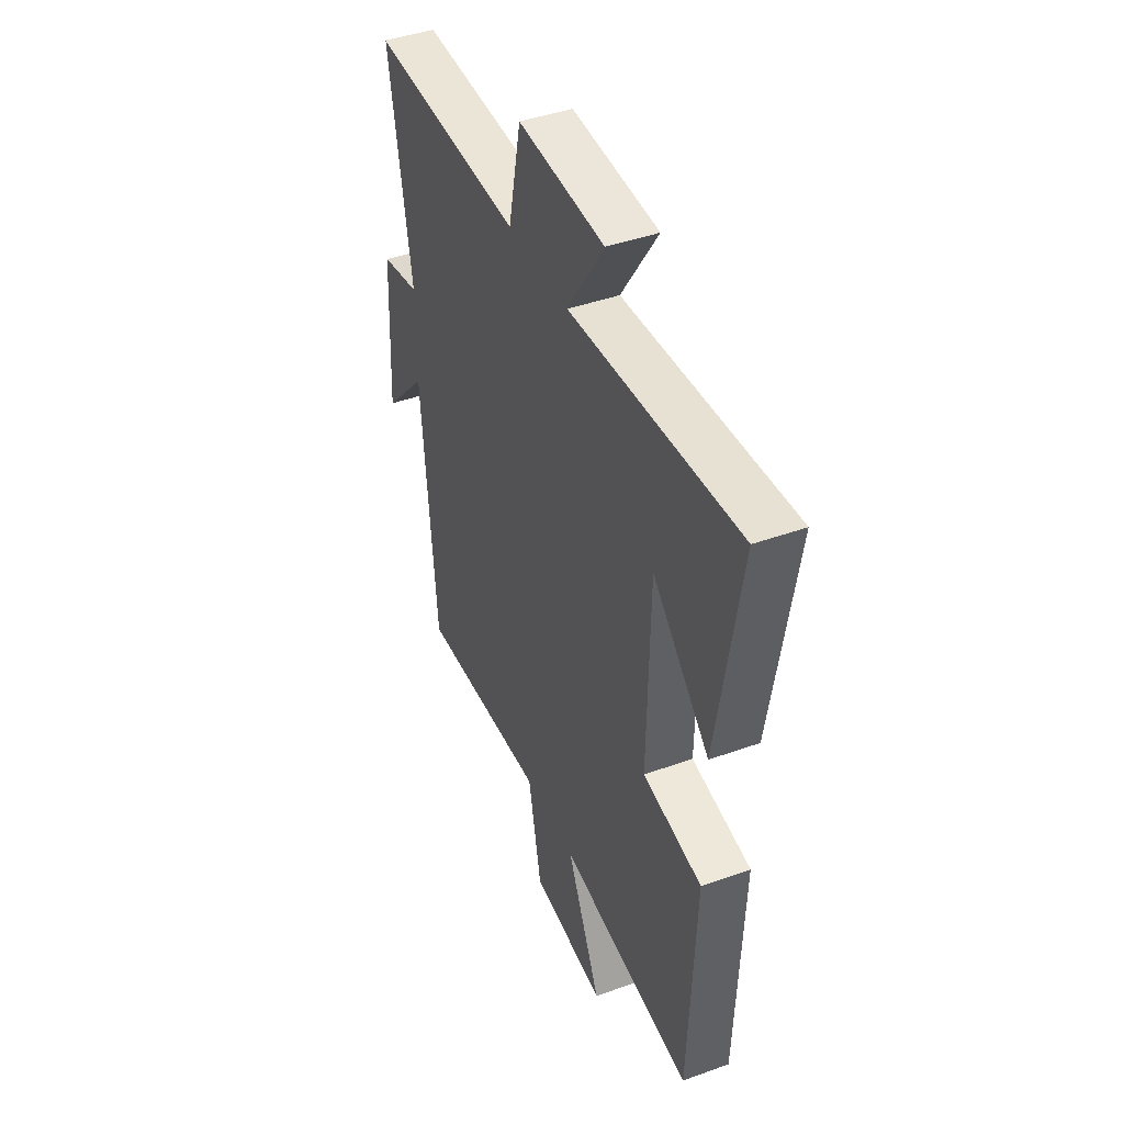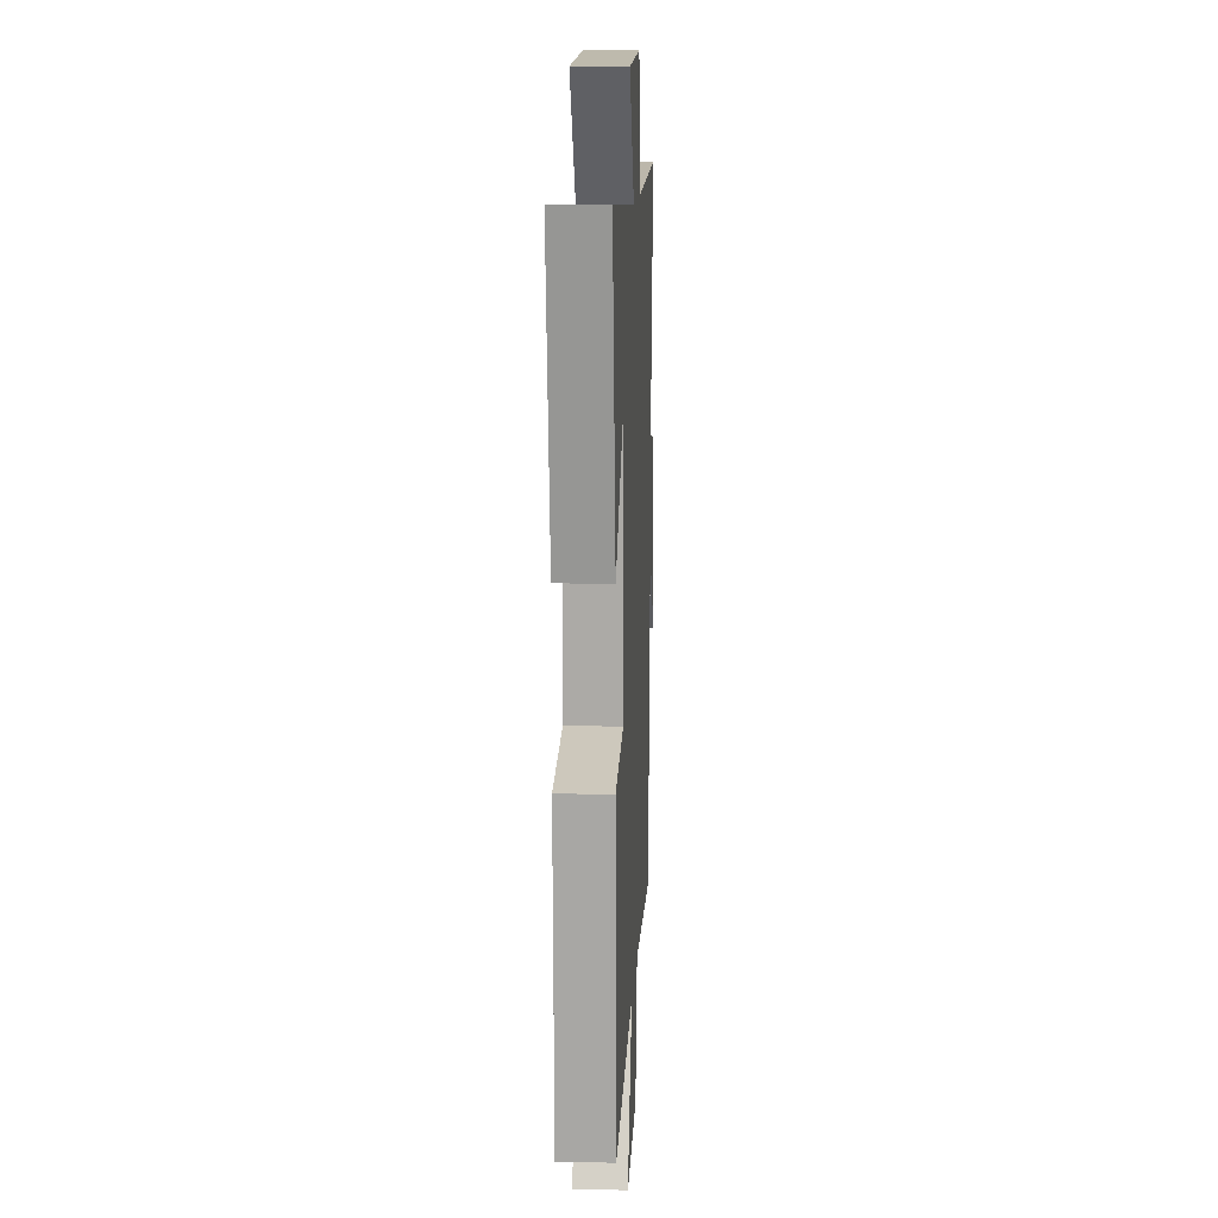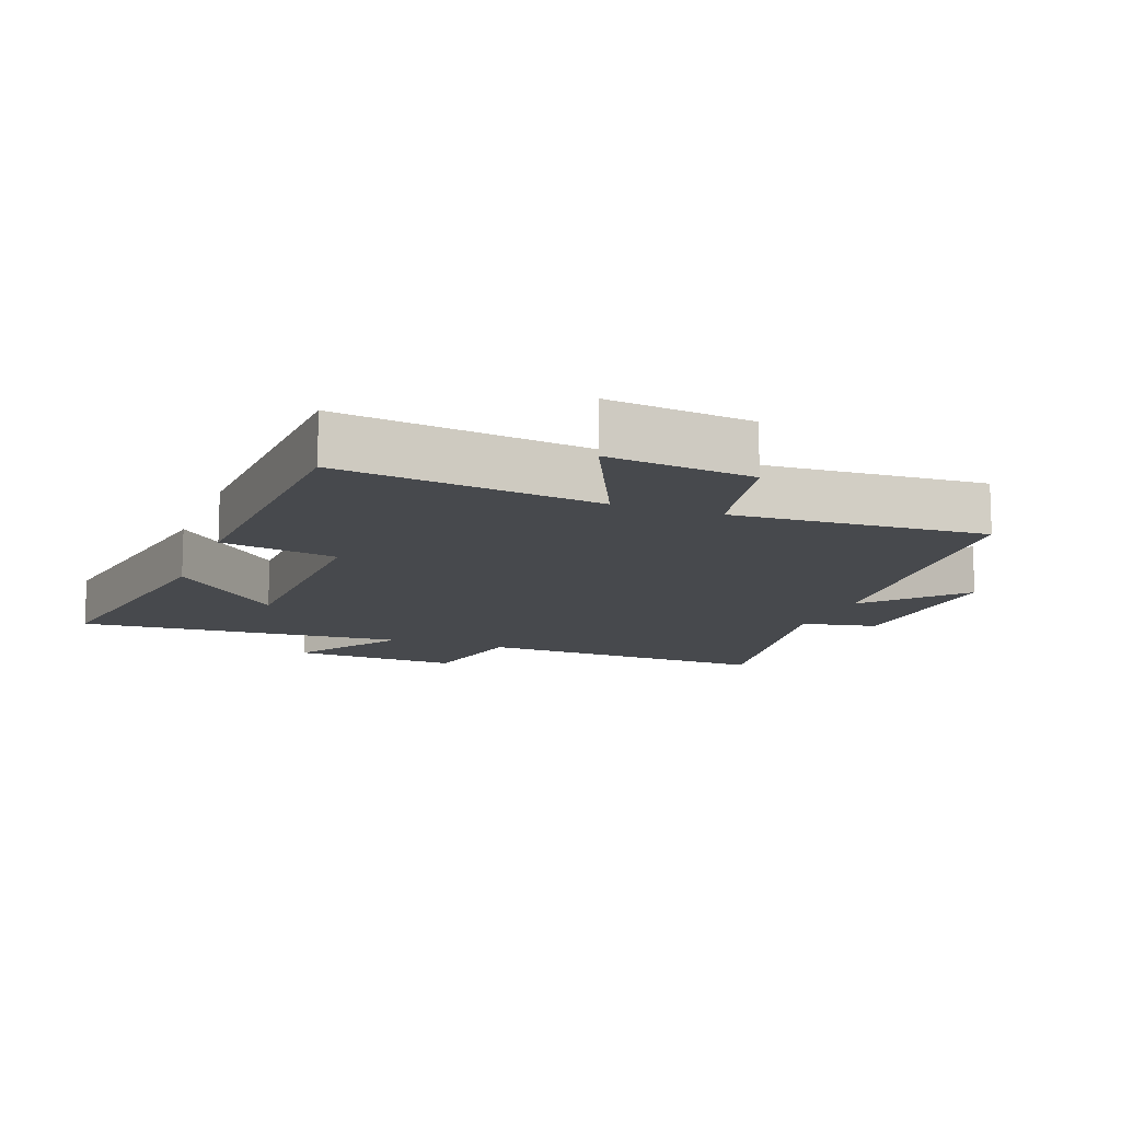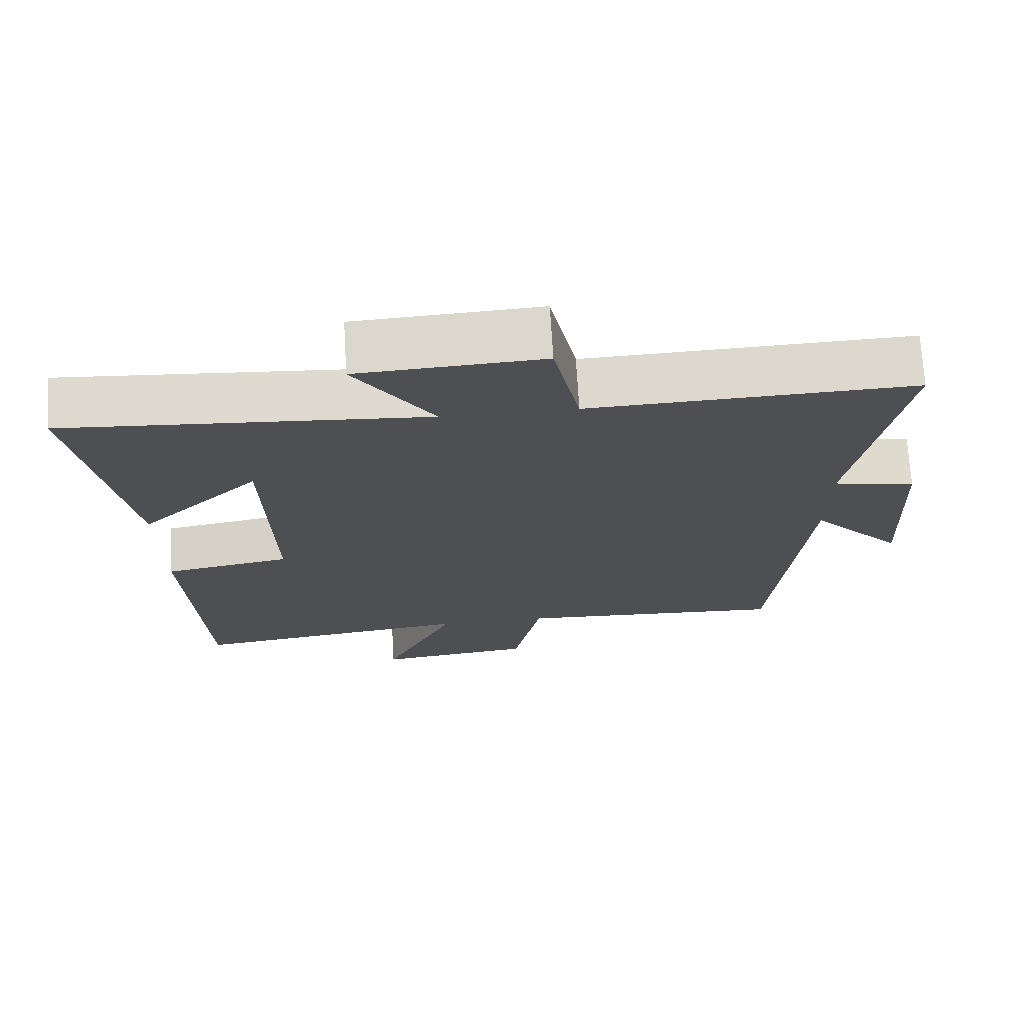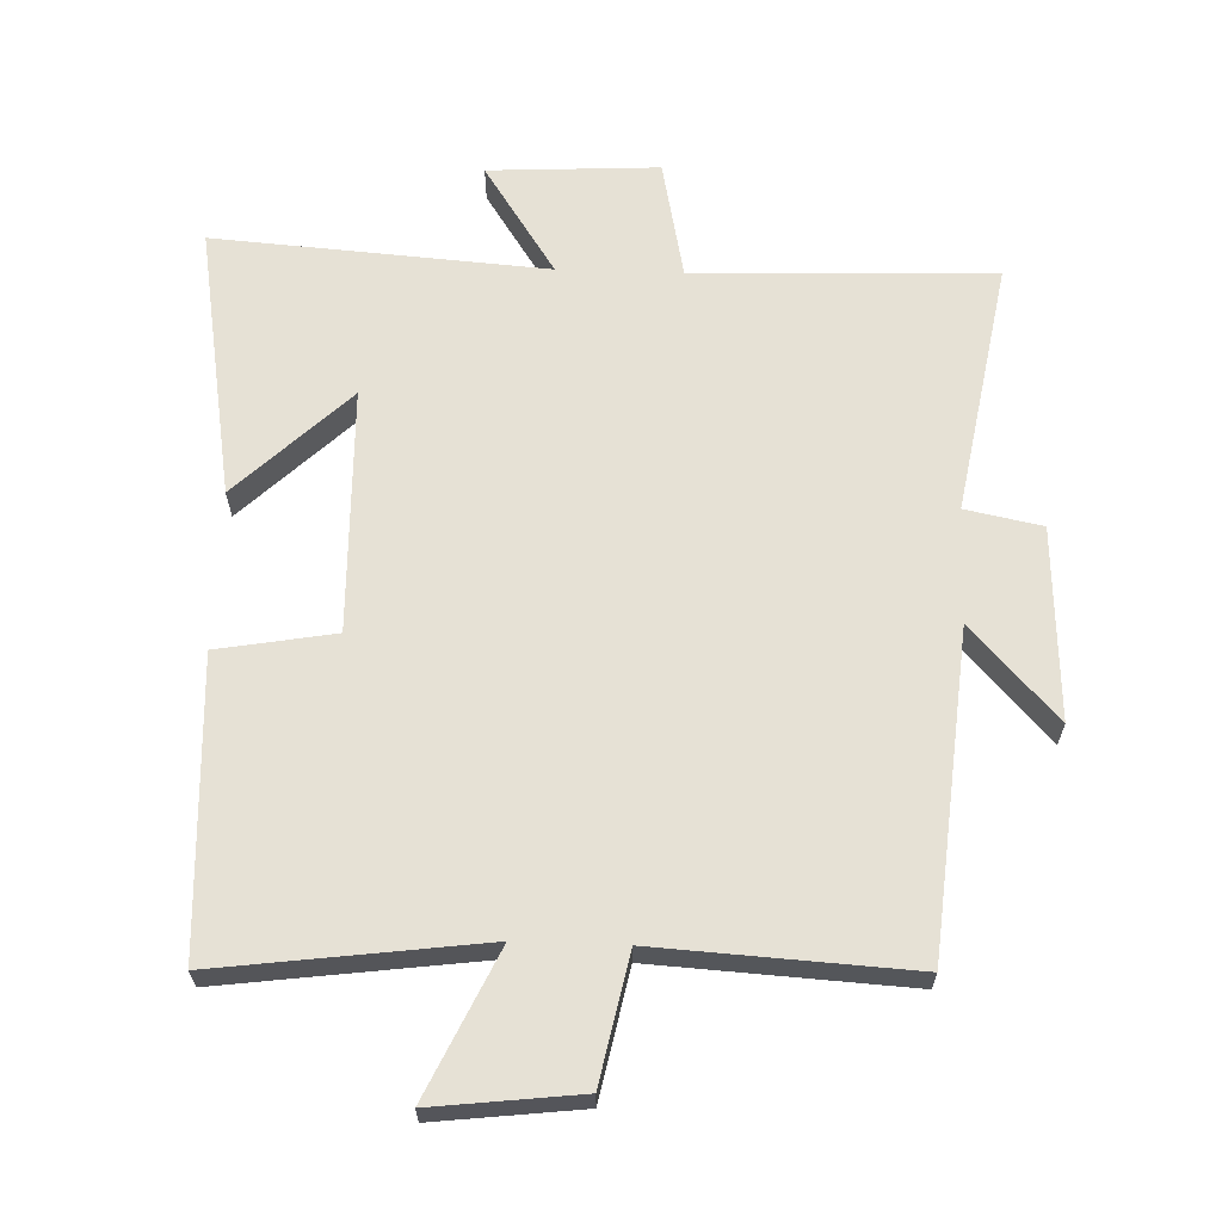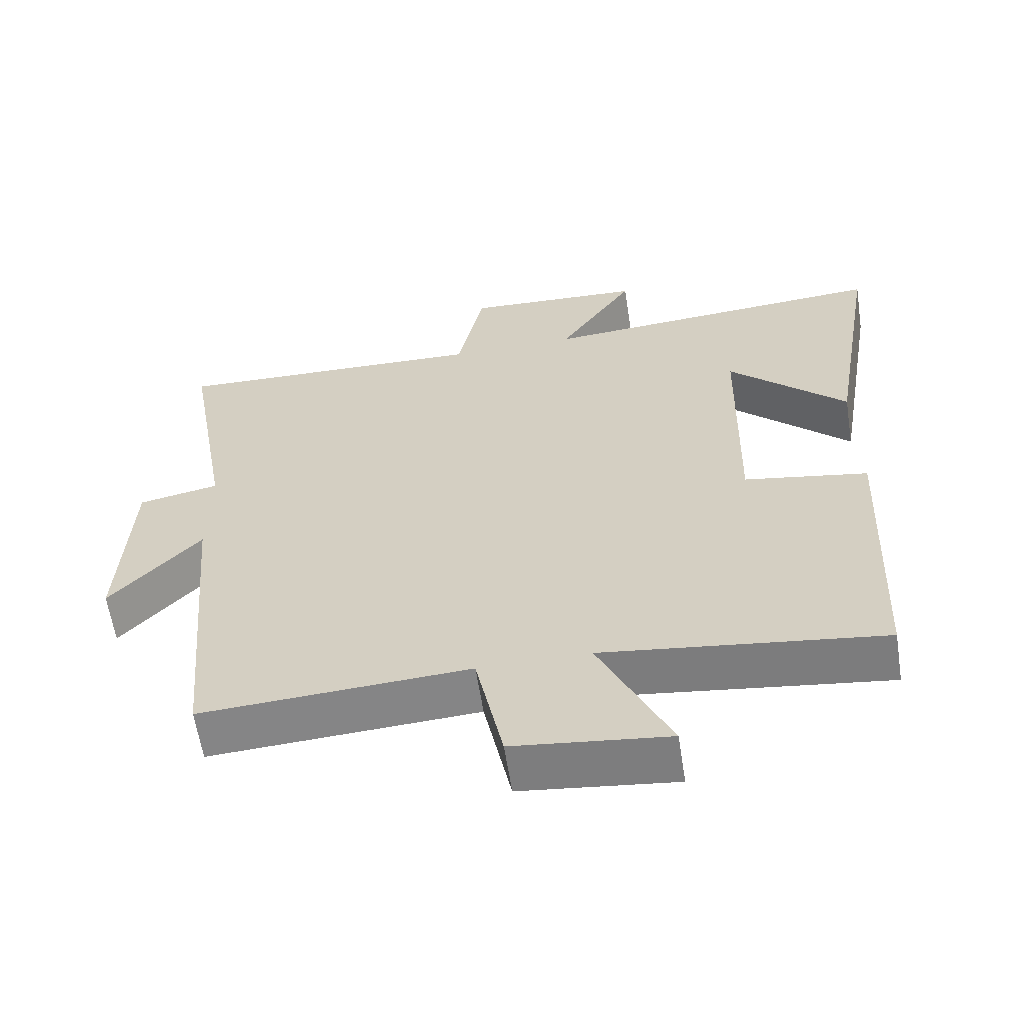
<metadata>
{"format":"obj","ext":"obj","renderer":"f3d","projection":"perspective","resolution":1024,"background":"white","views":[{"elev":43.1,"azim":66.9,"up":"+Z"},{"elev":12.3,"azim":93.0,"up":"+Z"},{"elev":-12.4,"azim":159.4,"up":"+Y"},{"elev":71.7,"azim":176.6,"up":"+Z"},{"elev":64.3,"azim":-178.0,"up":"+Y"},{"elev":-61.1,"azim":8.8,"up":"+Z"}]}
</metadata>
<code>
v -0.567 0.07 0.516
v -0.116 0.07 0.5
v -0.079 0.07 0.68
v 0.177 0.07 0.666
v 0.068 0.07 0.5
v 0.569 0.07 0.536
v 0.5 0.07 0.125
v 0.332 0.07 0.288
v 0.324 0.07 -0.08
v 0.5 0.07 -0.111
v 0.48 0.07 -0.552
v 0.084 0.07 -0.5
v 0.185 0.07 -0.717
v -0.035 0.07 -0.691
v -0.074 0.07 -0.5
v -0.456 0.07 -0.522
v -0.5 0.07 -0.037
v -0.629 0.07 -0.178
v -0.615 0.07 0.112
v -0.5 0.07 0.135
v -0.567 0 0.516
v -0.116 0 0.5
v -0.079 0 0.68
v 0.177 0 0.666
v 0.068 0 0.5
v 0.569 0 0.536
v 0.5 0 0.125
v 0.332 0 0.288
v 0.324 0 -0.08
v 0.5 0 -0.111
v 0.48 0 -0.552
v 0.084 0 -0.5
v 0.185 0 -0.717
v -0.035 0 -0.691
v -0.074 0 -0.5
v -0.456 0 -0.522
v -0.5 0 -0.037
v -0.629 0 -0.178
v -0.615 0 0.112
v -0.5 0 0.135
f 17 18 19 20
f 15 16 17 20
f 15 20 1 2
f 12 13 14 15
f 12 15 2 3
f 9 10 11 12
f 8 9 12
f 6 7 8
f 5 6 8
f 5 8 12
f 3 4 5
f 3 5 12
f 40 39 38 37
f 40 37 36 35
f 22 21 40 35
f 35 34 33 32
f 23 22 35 32
f 32 31 30 29
f 32 29 28
f 28 27 26
f 28 26 25
f 32 28 25
f 25 24 23
f 32 25 23
f 1 21 22 2
f 2 22 23 3
f 3 23 24 4
f 4 24 25 5
f 5 25 26 6
f 6 26 27 7
f 7 27 28 8
f 8 28 29 9
f 9 29 30 10
f 10 30 31 11
f 11 31 32 12
f 12 32 33 13
f 13 33 34 14
f 14 34 35 15
f 15 35 36 16
f 16 36 37 17
f 17 37 38 18
f 18 38 39 19
f 19 39 40 20
f 20 40 21 1

</code>
